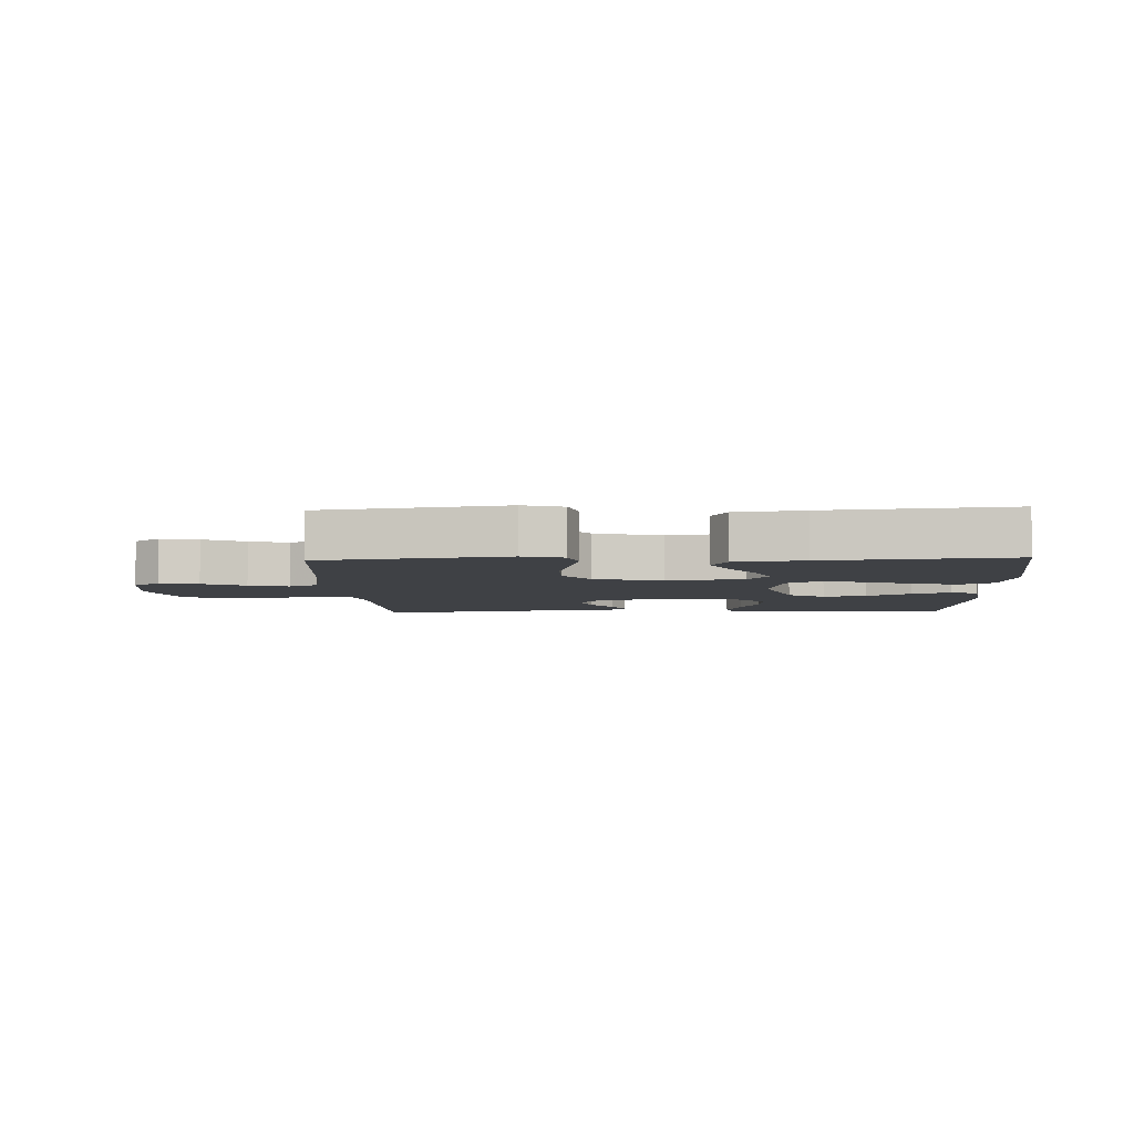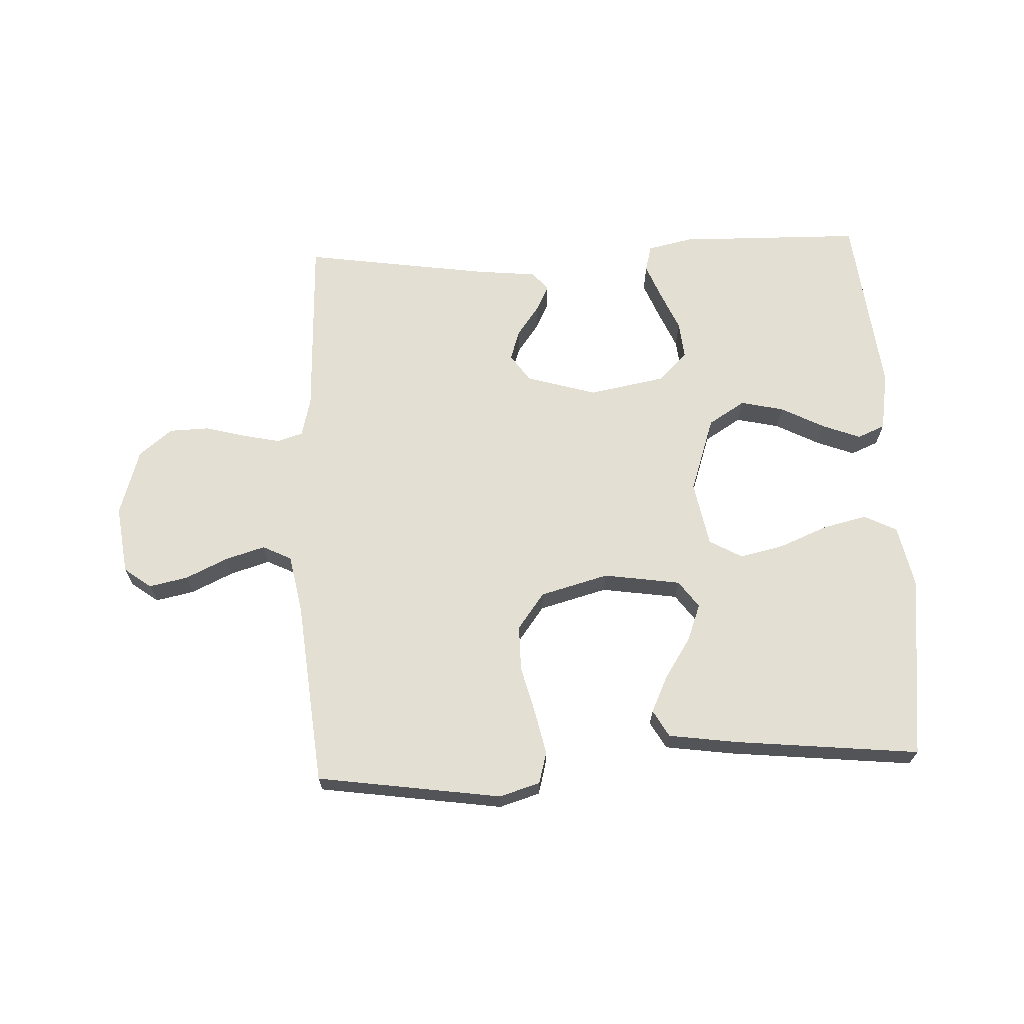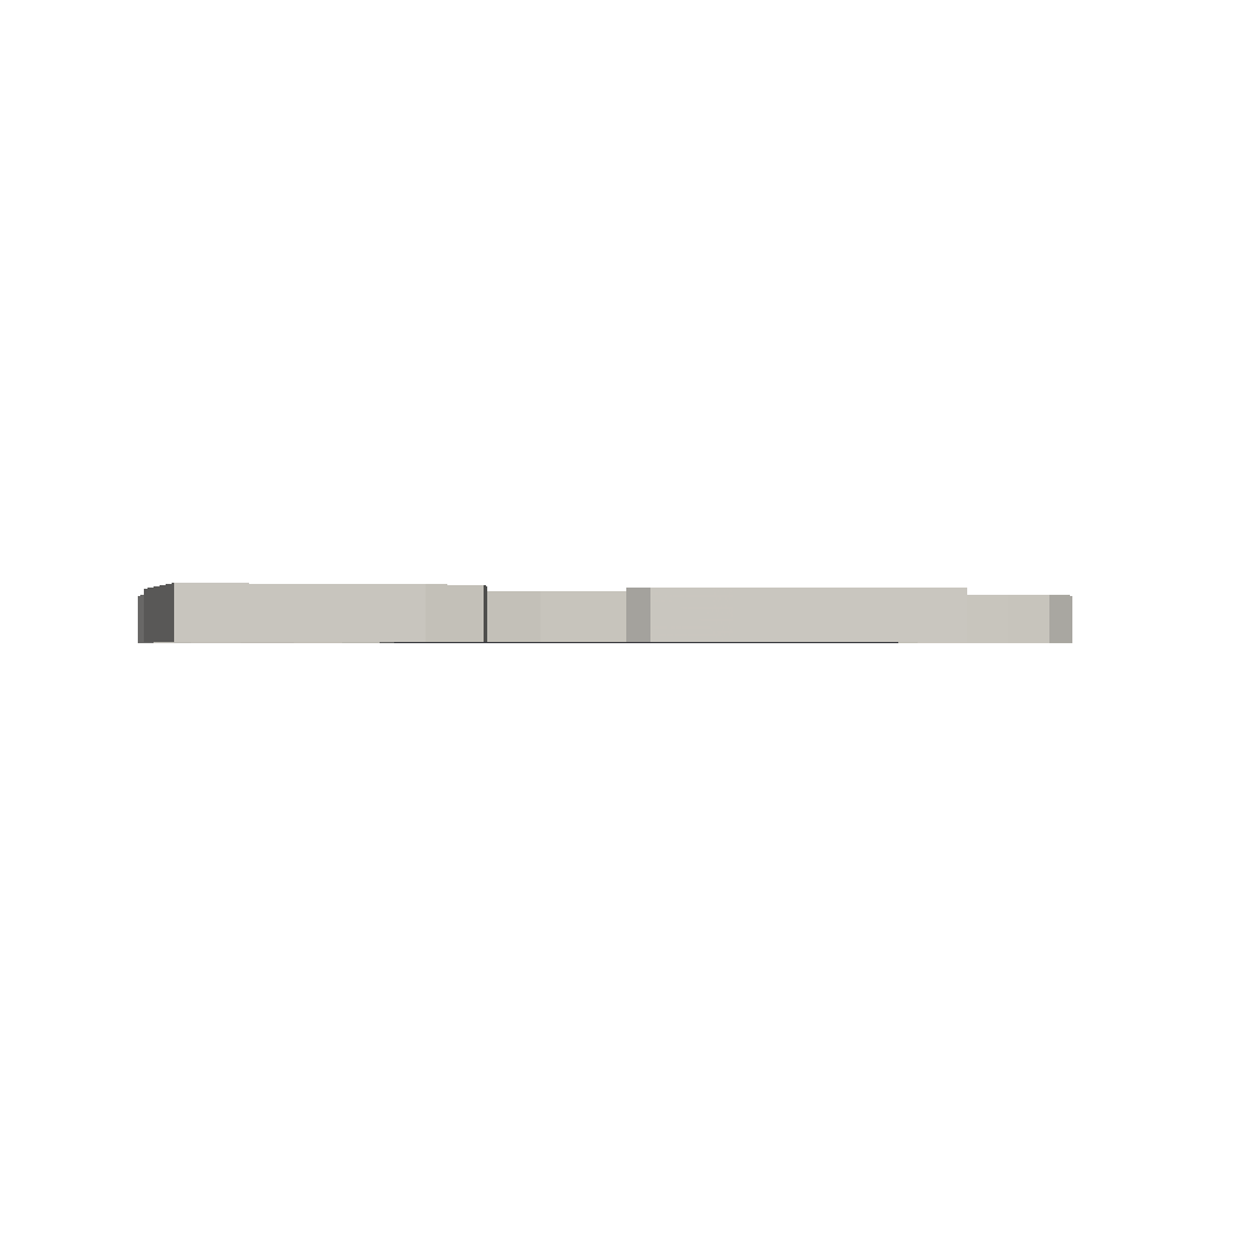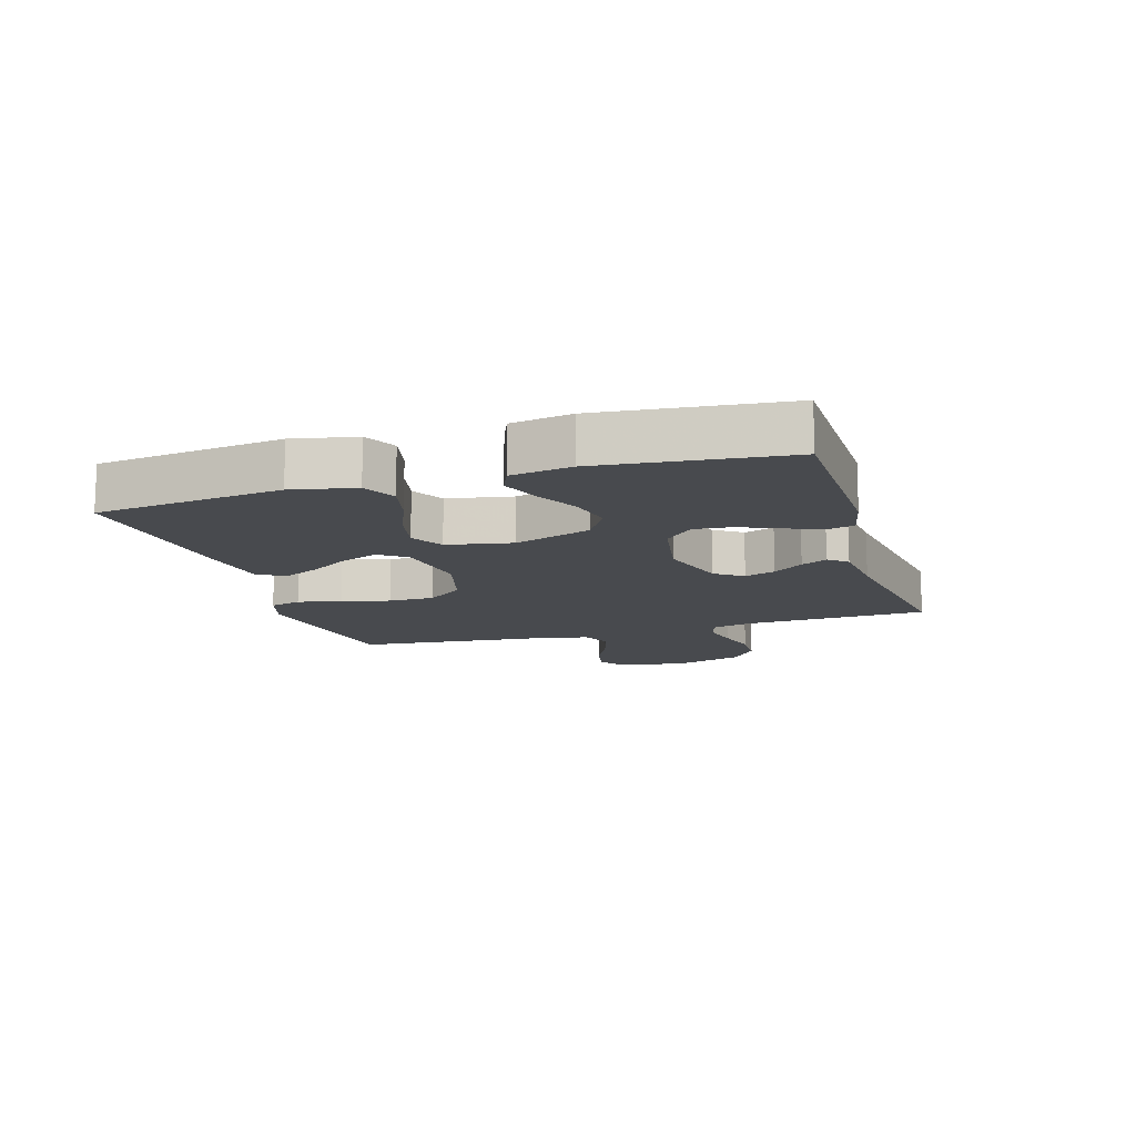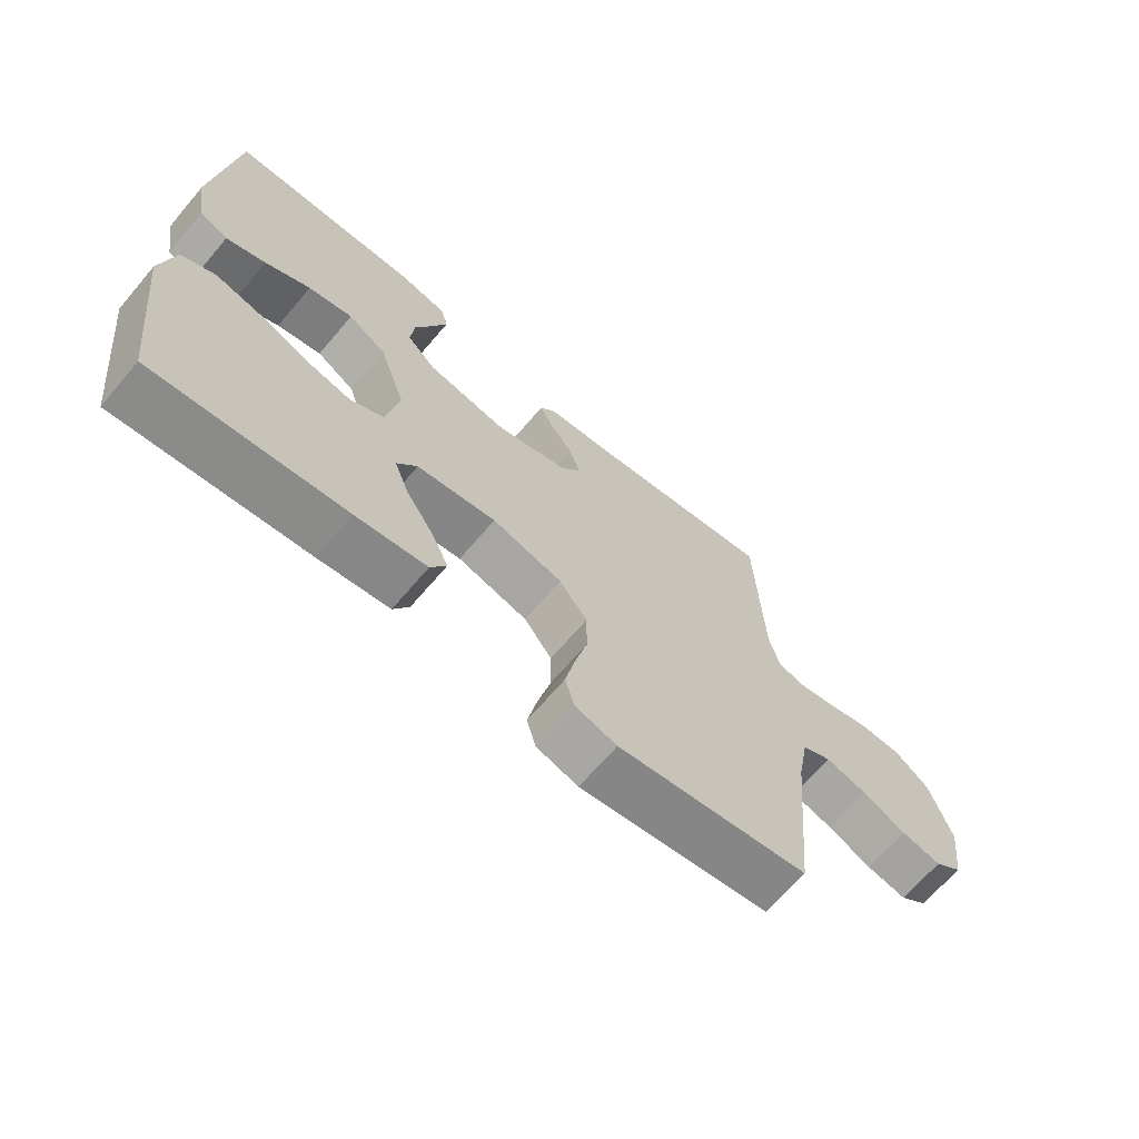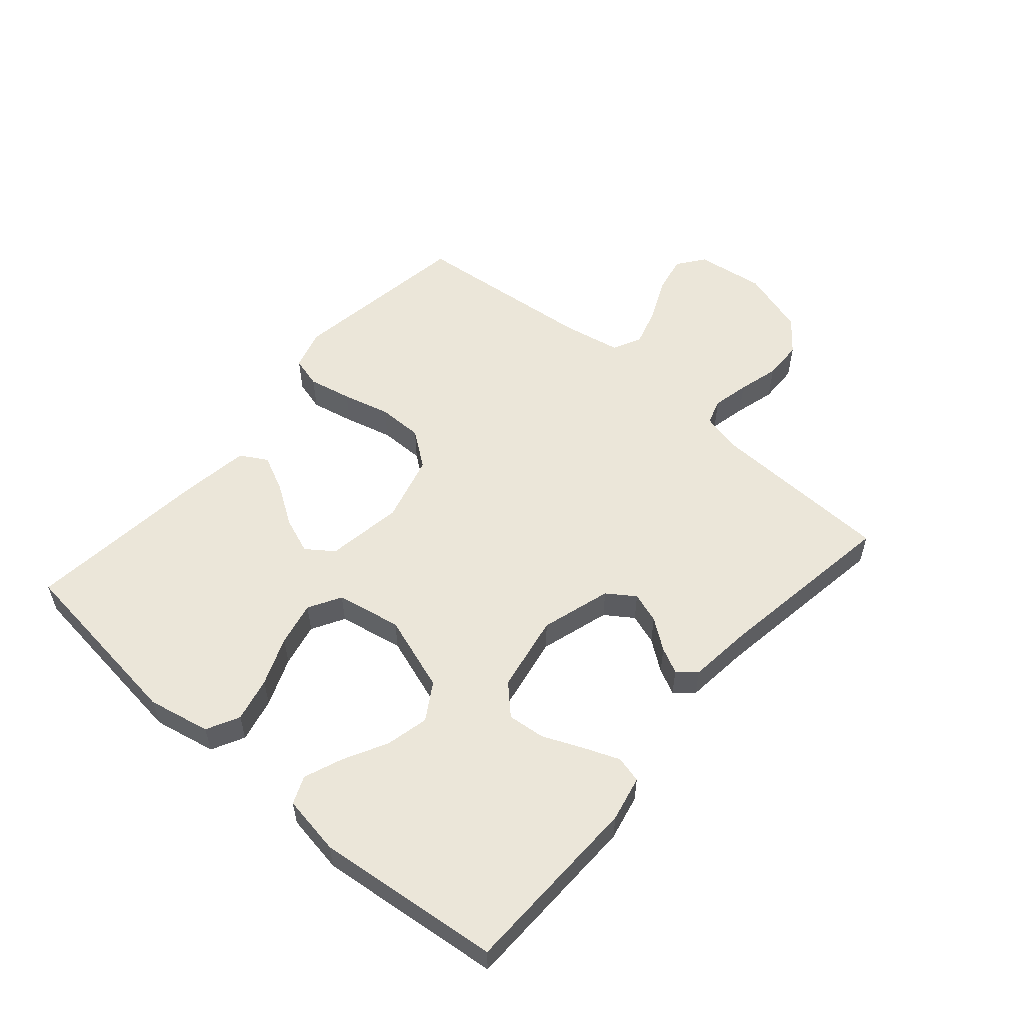
<metadata>
{"format":"obj","ext":"obj","renderer":"f3d","projection":"perspective","resolution":1024,"background":"white","views":[{"elev":-5.4,"azim":-177.5,"up":"+Y"},{"elev":67.0,"azim":177.4,"up":"+Y"},{"elev":-0.7,"azim":-12.4,"up":"+Y"},{"elev":-13.0,"azim":-73.1,"up":"+Y"},{"elev":-67.2,"azim":-40.4,"up":"+Z"},{"elev":55.1,"azim":-49.1,"up":"+Y"}]}
</metadata>
<code>
v -0.5 0.07 -0.5
v -0.536 0.07 -0.2
v -0.515 0.07 -0.098
v -0.462 0.07 -0.071
v -0.39 0.07 -0.088
v -0.311 0.07 -0.12
v -0.239 0.07 -0.136
v -0.186 0.07 -0.106
v -0.166 0.07 0
v -0.208 0.07 0.124
v -0.268 0.07 0.161
v -0.338 0.07 0.145
v -0.409 0.07 0.108
v -0.471 0.07 0.084
v -0.516 0.07 0.103
v -0.532 0.07 0.2
v -0.5 0.07 0.5
v -0.2 0.07 0.506
v -0.126 0.07 0.49
v -0.115 0.07 0.447
v -0.138 0.07 0.389
v -0.166 0.07 0.324
v -0.172 0.07 0.263
v -0.126 0.07 0.217
v 0 0.07 0.194
v 0.114 0.07 0.228
v 0.145 0.07 0.273
v 0.128 0.07 0.323
v 0.092 0.07 0.372
v 0.071 0.07 0.414
v 0.096 0.07 0.444
v 0.2 0.07 0.455
v 0.5 0.07 0.5
v 0.511 0.07 0.2
v 0.527 0.07 0.136
v 0.569 0.07 0.123
v 0.629 0.07 0.136
v 0.696 0.07 0.154
v 0.761 0.07 0.152
v 0.815 0.07 0.109
v 0.849 0.07 0
v 0.834 0.07 -0.112
v 0.79 0.07 -0.145
v 0.727 0.07 -0.132
v 0.658 0.07 -0.1
v 0.594 0.07 -0.081
v 0.547 0.07 -0.104
v 0.529 0.07 -0.2
v 0.5 0.07 -0.5
v 0.2 0.07 -0.544
v 0.134 0.07 -0.524
v 0.12 0.07 -0.473
v 0.135 0.07 -0.402
v 0.155 0.07 -0.324
v 0.155 0.07 -0.25
v 0.111 0.07 -0.191
v 0 0.07 -0.161
v -0.125 0.07 -0.18
v -0.157 0.07 -0.224
v -0.134 0.07 -0.284
v -0.091 0.07 -0.35
v -0.063 0.07 -0.409
v -0.088 0.07 -0.453
v -0.2 0.07 -0.469
v -0.5 0 -0.5
v -0.536 0 -0.2
v -0.515 0 -0.098
v -0.462 0 -0.071
v -0.39 0 -0.088
v -0.311 0 -0.12
v -0.239 0 -0.136
v -0.186 0 -0.106
v -0.166 0 0
v -0.208 0 0.124
v -0.268 0 0.161
v -0.338 0 0.145
v -0.409 0 0.108
v -0.471 0 0.084
v -0.516 0 0.103
v -0.532 0 0.2
v -0.5 0 0.5
v -0.2 0 0.506
v -0.126 0 0.49
v -0.115 0 0.447
v -0.138 0 0.389
v -0.166 0 0.324
v -0.172 0 0.263
v -0.126 0 0.217
v 0 0 0.194
v 0.114 0 0.228
v 0.145 0 0.273
v 0.128 0 0.323
v 0.092 0 0.372
v 0.071 0 0.414
v 0.096 0 0.444
v 0.2 0 0.455
v 0.5 0 0.5
v 0.511 0 0.2
v 0.527 0 0.136
v 0.569 0 0.123
v 0.629 0 0.136
v 0.696 0 0.154
v 0.761 0 0.152
v 0.815 0 0.109
v 0.849 0 0
v 0.834 0 -0.112
v 0.79 0 -0.145
v 0.727 0 -0.132
v 0.658 0 -0.1
v 0.594 0 -0.081
v 0.547 0 -0.104
v 0.529 0 -0.2
v 0.5 0 -0.5
v 0.2 0 -0.544
v 0.134 0 -0.524
v 0.12 0 -0.473
v 0.135 0 -0.402
v 0.155 0 -0.324
v 0.155 0 -0.25
v 0.111 0 -0.191
v 0 0 -0.161
v -0.125 0 -0.18
v -0.157 0 -0.224
v -0.134 0 -0.284
v -0.091 0 -0.35
v -0.063 0 -0.409
v -0.088 0 -0.453
v -0.2 0 -0.469
f 60 61 62 63
f 59 60 63 64
f 51 52 53 54
f 49 50 51 54
f 48 49 54 55
f 47 48 55 56
f 42 43 44 45
f 42 45 46
f 41 42 46
f 40 41 46
f 37 38 39 40
f 36 37 40 46
f 35 36 46 47
f 32 33 34
f 28 29 30 31
f 27 28 31 32
f 19 20 21 22
f 17 18 19 22
f 17 22 23
f 16 17 23 24
f 12 13 14 15
f 12 15 16 24
f 3 4 5 6
f 3 6 7
f 2 3 7
f 59 64 1 2
f 58 59 2 7
f 57 58 7 8
f 56 57 8 9
f 47 56 9 10
f 35 47 10 11
f 27 32 34 35
f 26 27 35
f 25 26 35
f 25 35 11
f 24 25 11
f 11 12 24
f 127 126 125 124
f 128 127 124 123
f 118 117 116 115
f 118 115 114 113
f 119 118 113 112
f 120 119 112 111
f 109 108 107 106
f 110 109 106
f 110 106 105
f 110 105 104
f 104 103 102 101
f 110 104 101 100
f 111 110 100 99
f 98 97 96
f 95 94 93 92
f 96 95 92 91
f 86 85 84 83
f 86 83 82 81
f 87 86 81
f 88 87 81 80
f 79 78 77 76
f 88 80 79 76
f 70 69 68 67
f 71 70 67
f 71 67 66
f 66 65 128 123
f 71 66 123 122
f 72 71 122 121
f 73 72 121 120
f 74 73 120 111
f 75 74 111 99
f 99 98 96 91
f 99 91 90
f 99 90 89
f 75 99 89
f 75 89 88
f 88 76 75
f 1 65 66 2
f 2 66 67 3
f 3 67 68 4
f 4 68 69 5
f 5 69 70 6
f 6 70 71 7
f 7 71 72 8
f 8 72 73 9
f 9 73 74 10
f 10 74 75 11
f 11 75 76 12
f 12 76 77 13
f 13 77 78 14
f 14 78 79 15
f 15 79 80 16
f 16 80 81 17
f 17 81 82 18
f 18 82 83 19
f 19 83 84 20
f 20 84 85 21
f 21 85 86 22
f 22 86 87 23
f 23 87 88 24
f 24 88 89 25
f 25 89 90 26
f 26 90 91 27
f 27 91 92 28
f 28 92 93 29
f 29 93 94 30
f 30 94 95 31
f 31 95 96 32
f 32 96 97 33
f 33 97 98 34
f 34 98 99 35
f 35 99 100 36
f 36 100 101 37
f 37 101 102 38
f 38 102 103 39
f 39 103 104 40
f 40 104 105 41
f 41 105 106 42
f 42 106 107 43
f 43 107 108 44
f 44 108 109 45
f 45 109 110 46
f 46 110 111 47
f 47 111 112 48
f 48 112 113 49
f 49 113 114 50
f 50 114 115 51
f 51 115 116 52
f 52 116 117 53
f 53 117 118 54
f 54 118 119 55
f 55 119 120 56
f 56 120 121 57
f 57 121 122 58
f 58 122 123 59
f 59 123 124 60
f 60 124 125 61
f 61 125 126 62
f 62 126 127 63
f 63 127 128 64
f 64 128 65 1

</code>
